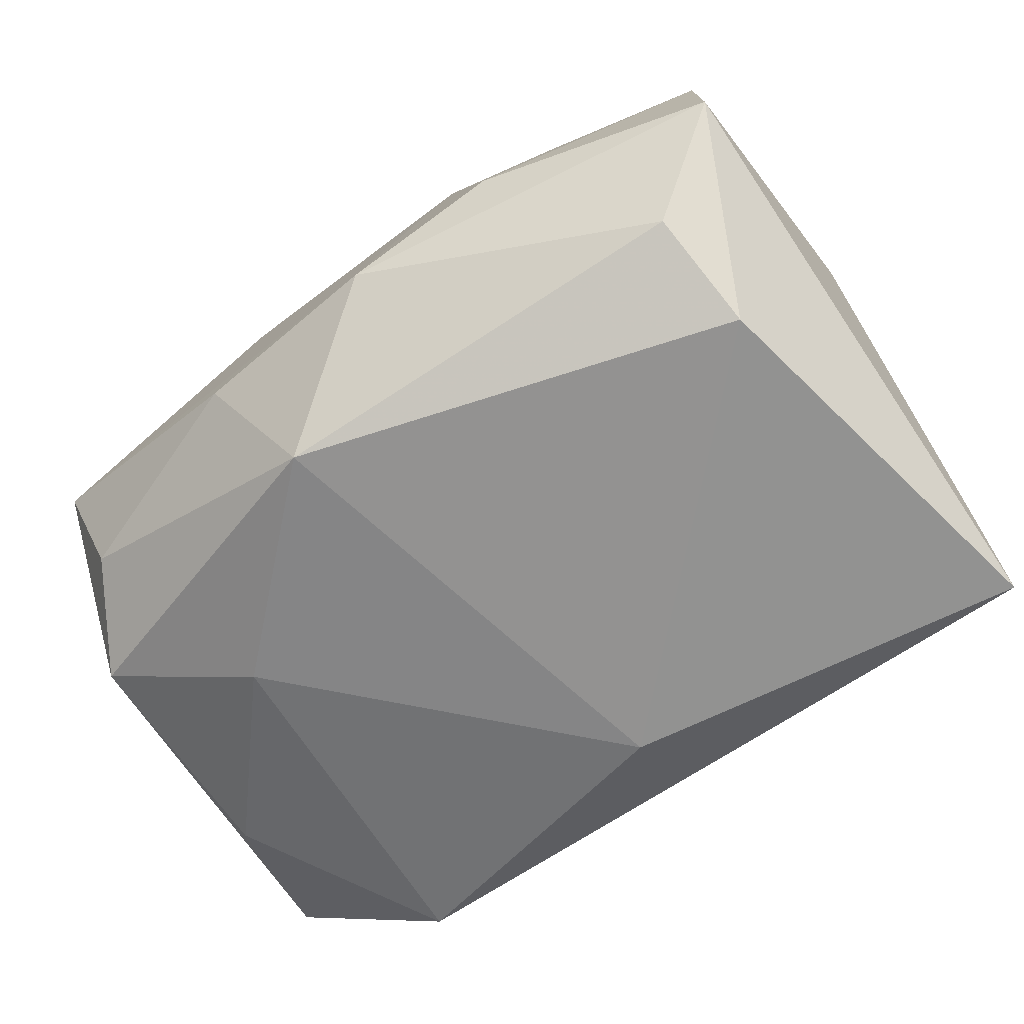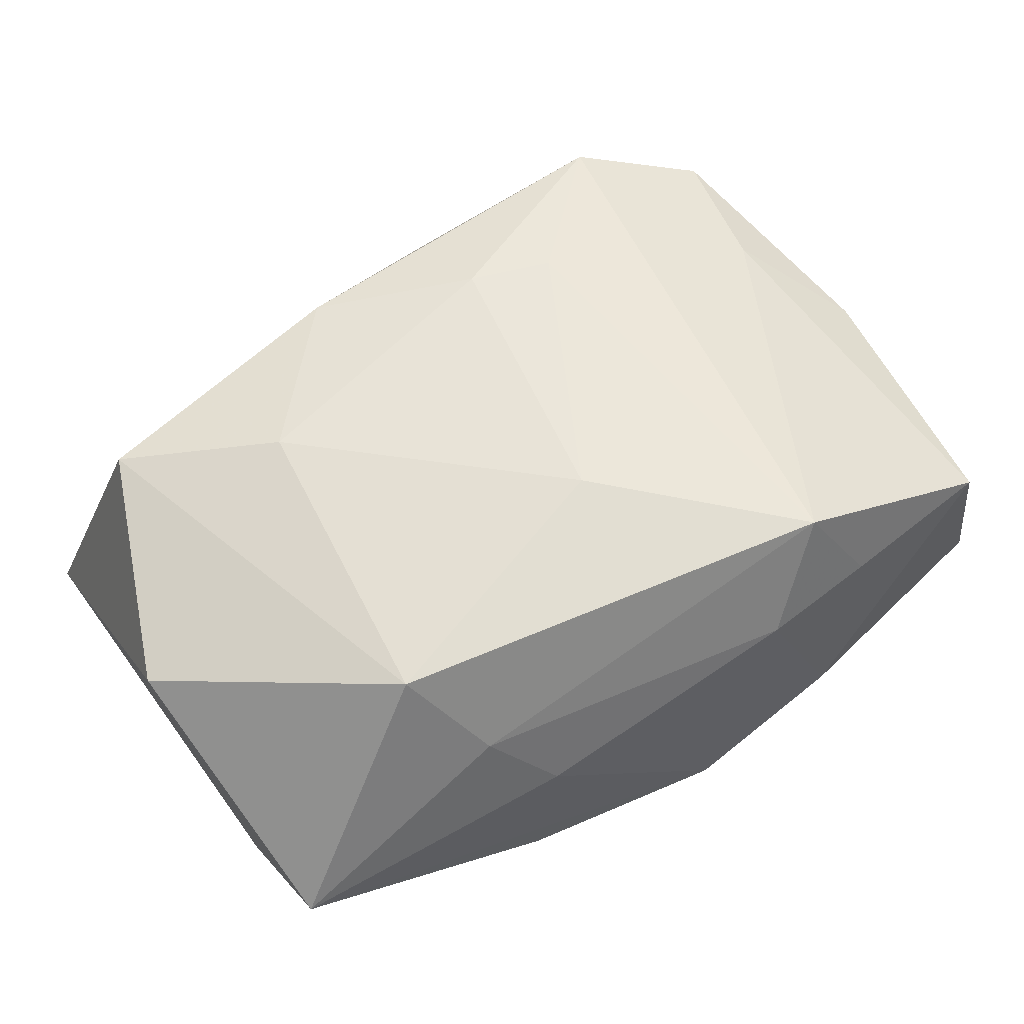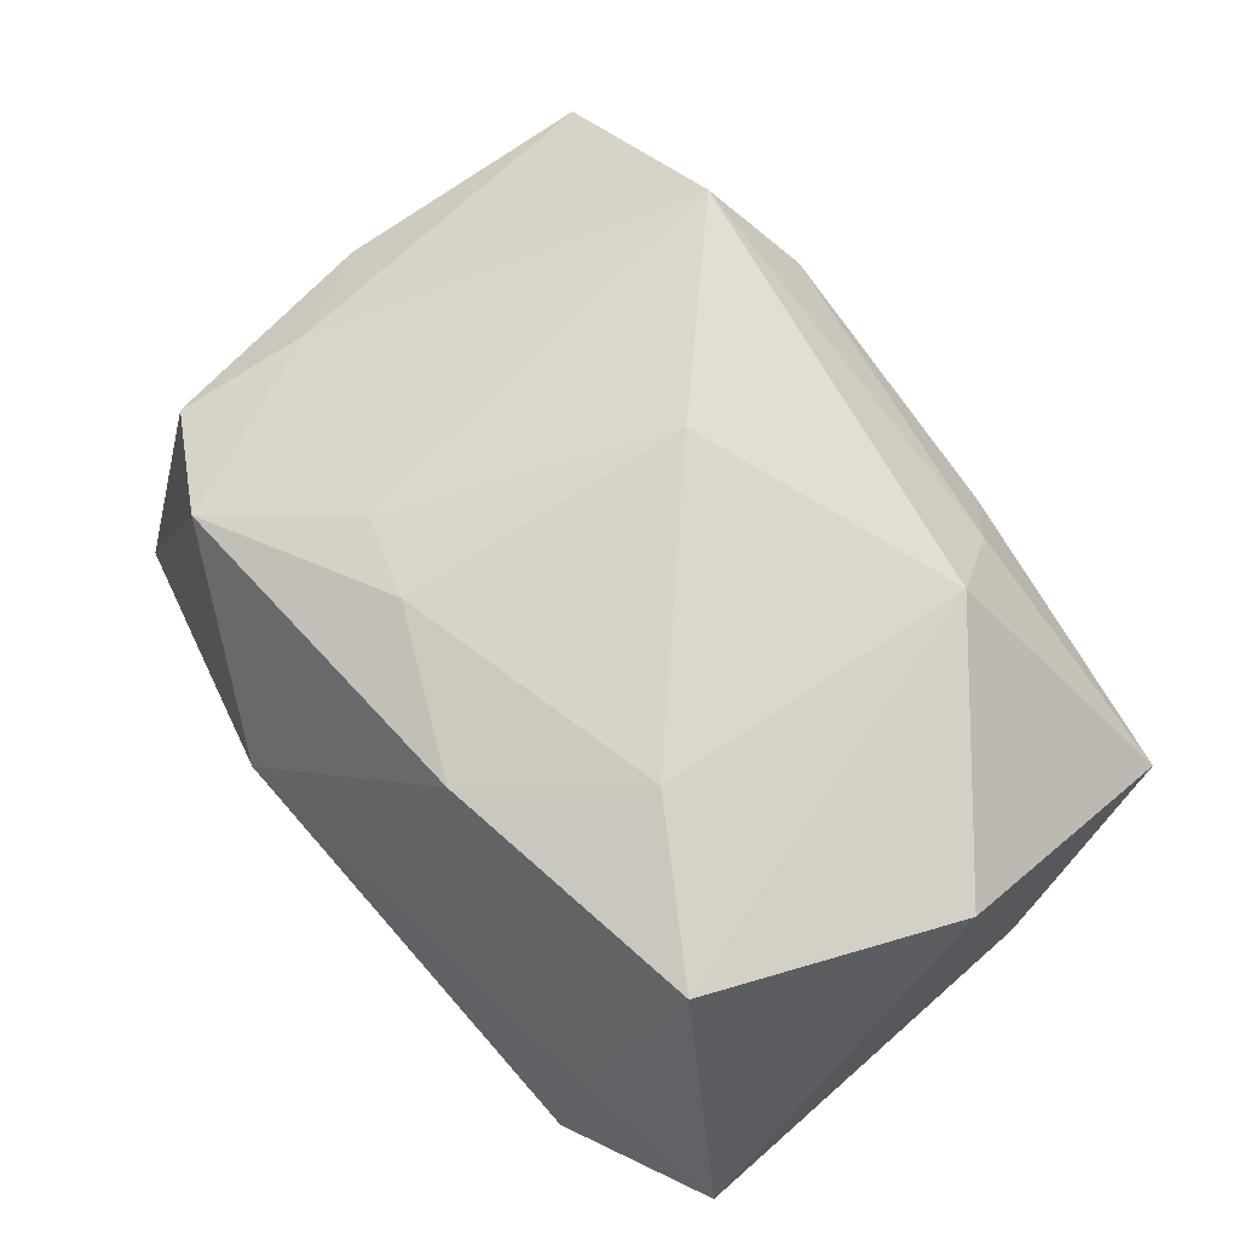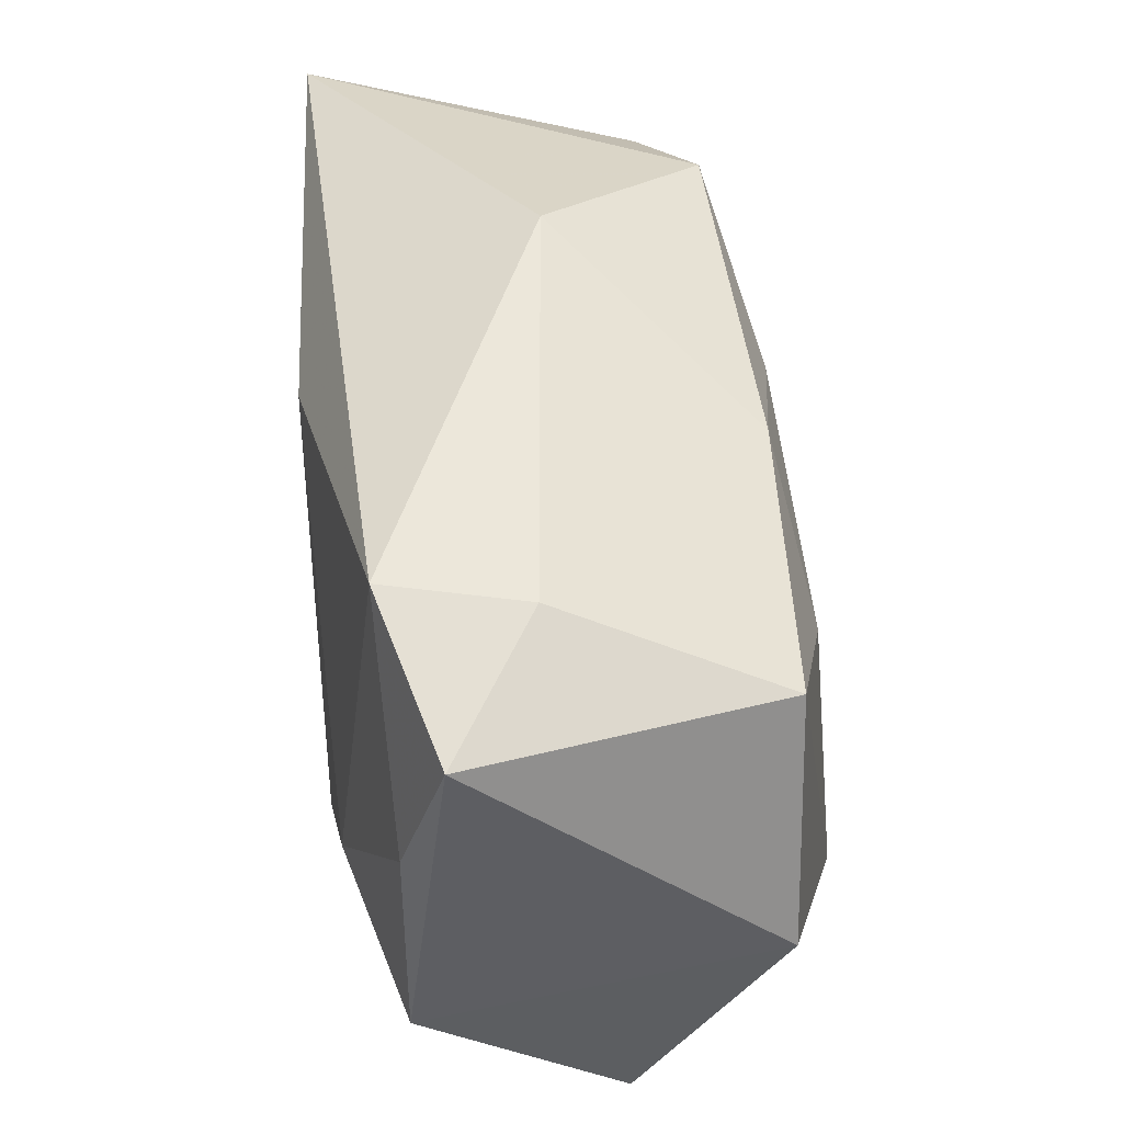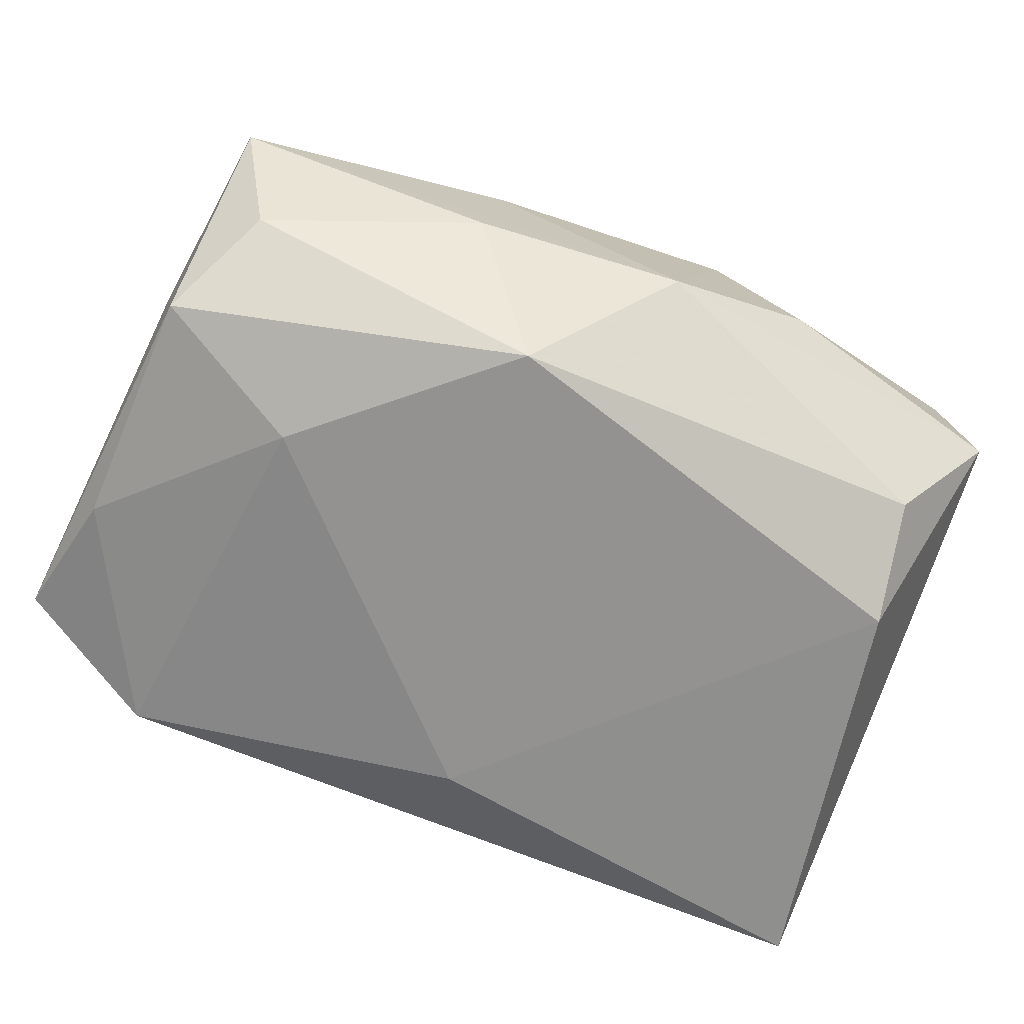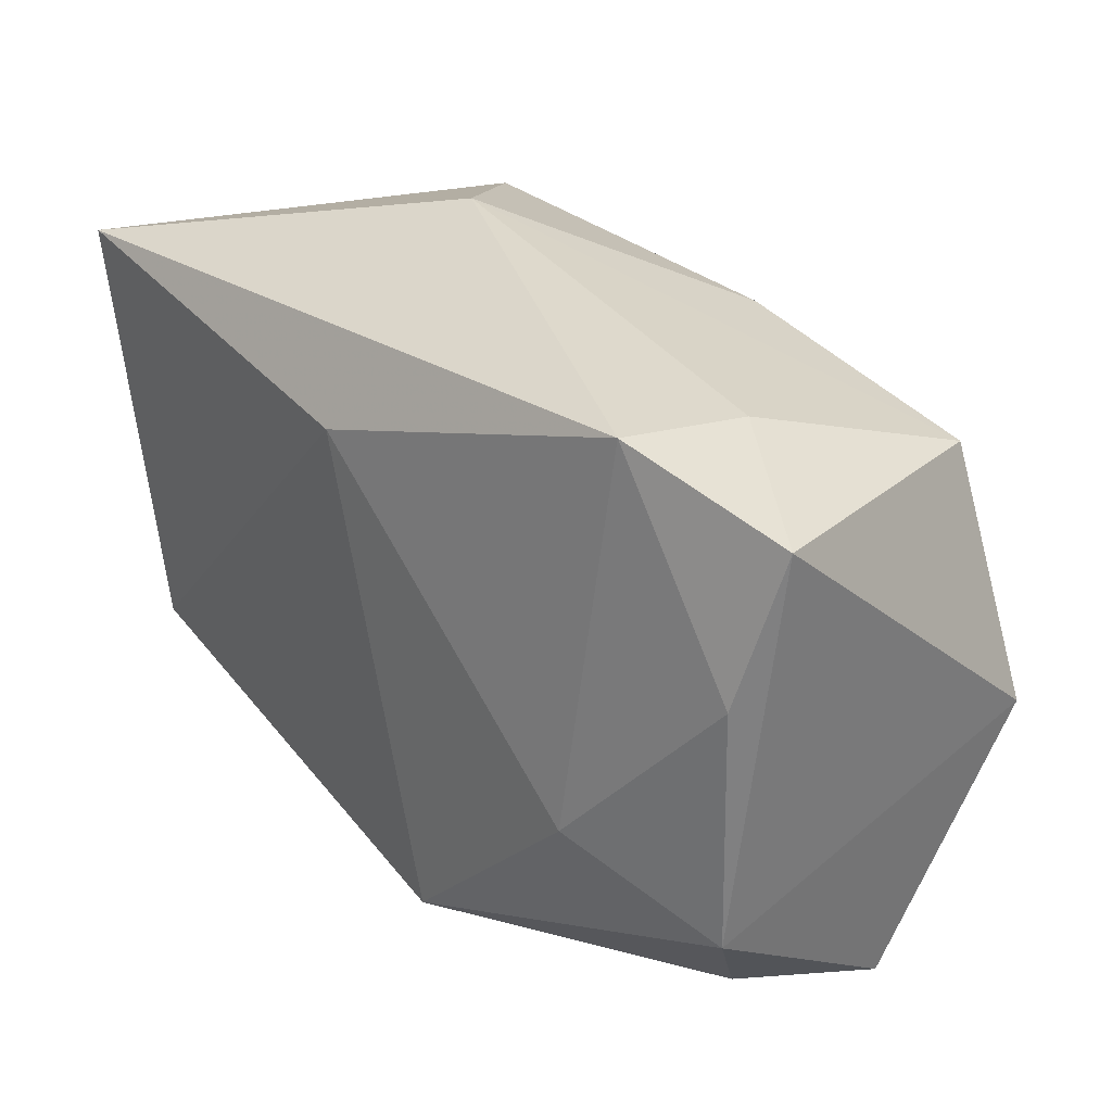
<metadata>
{"format":"obj","ext":"obj","renderer":"f3d","projection":"perspective","resolution":1024,"background":"white","views":[{"elev":-67.1,"azim":31.5,"up":"+Z"},{"elev":68.0,"azim":-34.8,"up":"+Z"},{"elev":67.4,"azim":-130.6,"up":"+Z"},{"elev":49.2,"azim":-93.0,"up":"+Y"},{"elev":-66.7,"azim":-25.3,"up":"+Z"},{"elev":32.5,"azim":-127.9,"up":"+Y"}]}
</metadata>
<code>
v 0.01413 -0.02768 -0.001467
v -0.02478 0.0249 -0.001573
v -0.03547 -0.009253 -0.01163
v -0.03629 0.0002867 0.01577
v -0.03158 -0.01757 -0.00688
v 0.00574 0.01506 0.01711
v -0.006542 0.0211 0.01559
v -0.02303 -0.004438 -0.01634
v -0.03508 -0.0205 0.00465
v -0.03632 0.0223 -0.007998
v -0.01242 -0.02378 0.008856
v -0.0164 -0.01976 0.01435
v 0.01881 -0.02421 0.01186
v 0.03254 -0.02284 0.00903
v 0.03589 0.02102 -0.01782
v 0.001758 -0.02768 -0.007377
v 0.008897 -0.02502 0.01381
v 0.03344 -0.02428 -0.003763
v 0.03157 0.01635 0.008846
v 0.01231 0.01278 0.01655
v -0.01997 -0.01345 0.02101
v 0.02629 -0.02015 -0.01414
v -0.03468 0.01037 -0.01141
v -0.008385 -0.01987 -0.01835
v 0.02787 -0.01137 -0.01866
v 0.02206 0.02161 0.01315
v 0.002009 0.01772 -0.0182
v -0.01662 0.0108 0.01874
v -0.02819 0.01839 0.01594
v 0.001471 -0.007154 0.02101
v -0.0242 0.02677 -0.01246
v -0.0148 -0.02472 -0.005281
v 0.03519 -0.002573 0.006415
v 0.008875 0.02843 0.0001165
v 0.0148 -0.02094 0.02101
v 0.02922 0.006101 0.01152
f 15 18 25
f 34 26 15
f 16 18 1
f 21 12 35
f 22 18 16
f 22 25 18
f 4 21 29
f 29 21 28
f 31 34 15
f 14 1 18
f 35 12 17
f 16 1 17
f 12 21 9
f 9 21 4
f 35 26 20
f 26 6 20
f 30 6 28
f 30 21 35
f 28 21 30
f 35 20 30
f 30 20 6
f 26 34 7
f 34 29 7
f 7 6 26
f 28 6 7
f 7 29 28
f 27 31 15
f 15 25 27
f 2 29 34
f 34 31 2
f 36 26 35
f 35 14 36
f 1 14 13
f 13 17 1
f 13 14 35
f 35 17 13
f 11 17 12
f 12 9 11
f 16 17 11
f 11 9 16
f 16 9 32
f 32 9 5
f 5 9 3
f 3 9 4
f 10 2 31
f 10 31 23
f 29 2 10
f 4 29 10
f 10 3 4
f 23 3 10
f 15 26 19
f 26 36 19
f 8 3 23
f 23 31 8
f 31 27 8
f 5 3 24
f 24 32 5
f 3 8 24
f 16 32 24
f 24 22 16
f 25 22 24
f 24 27 25
f 24 8 27
f 33 36 14
f 33 19 36
f 15 19 33
f 33 18 15
f 33 14 18

</code>
